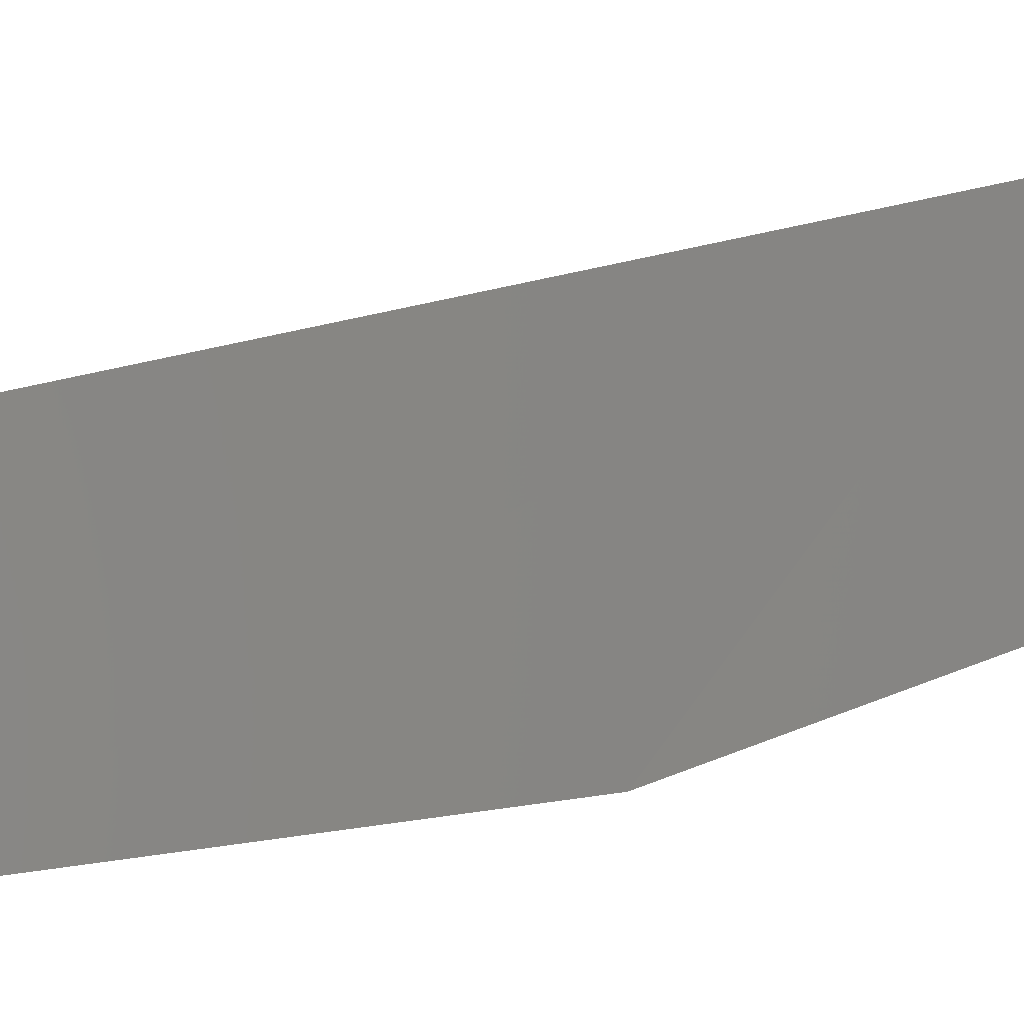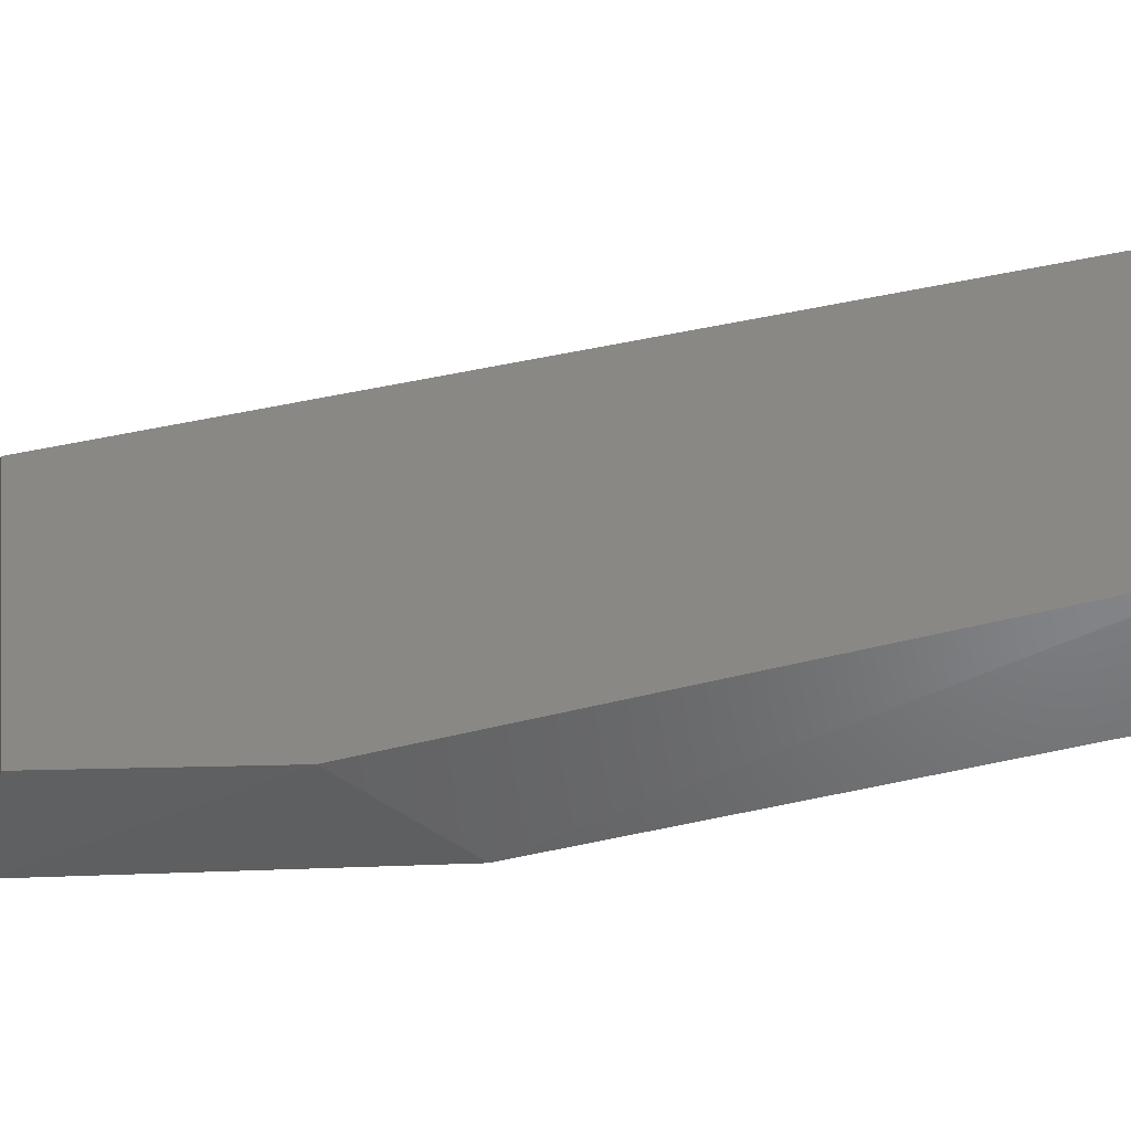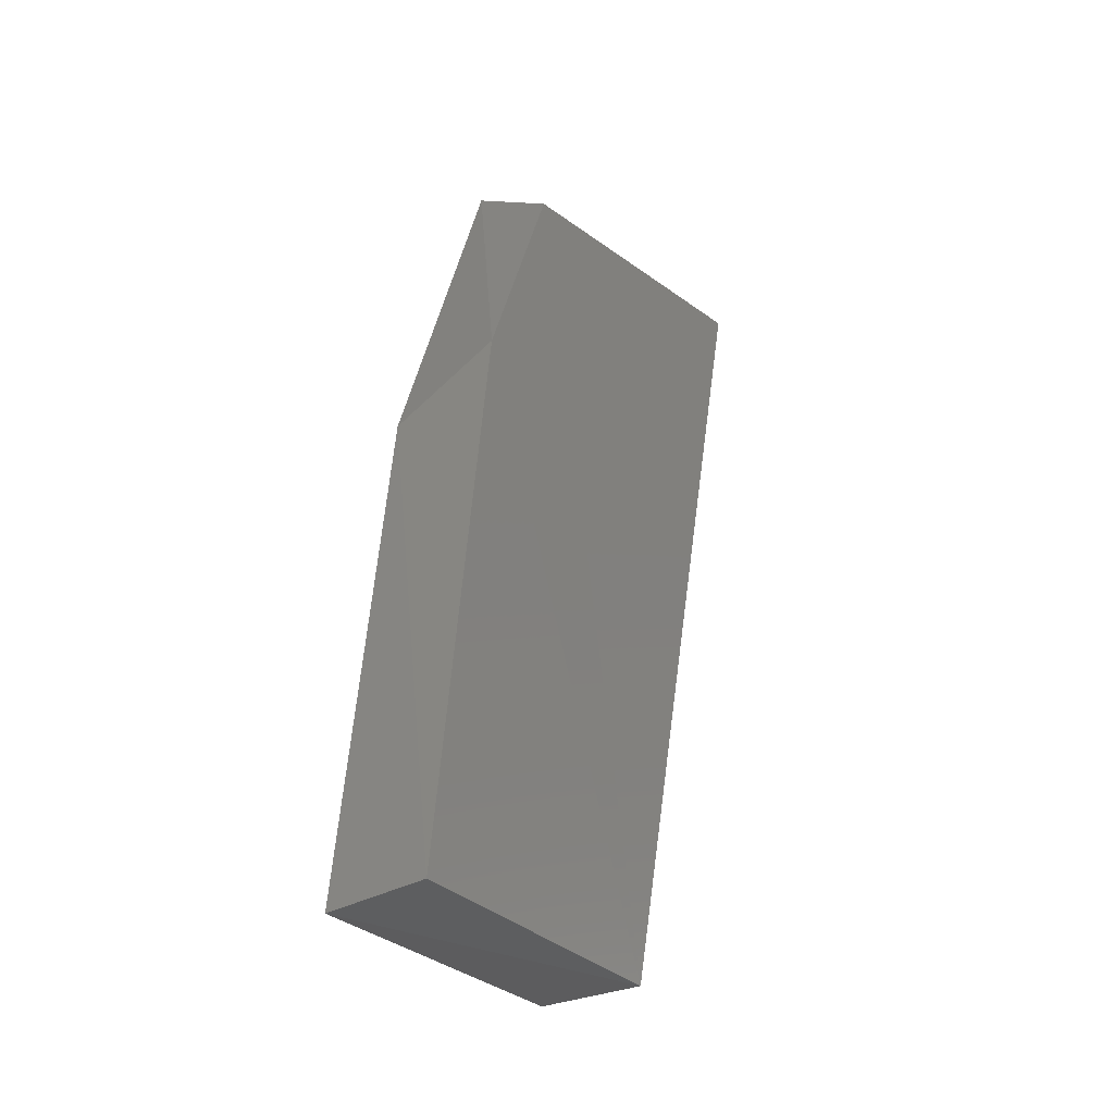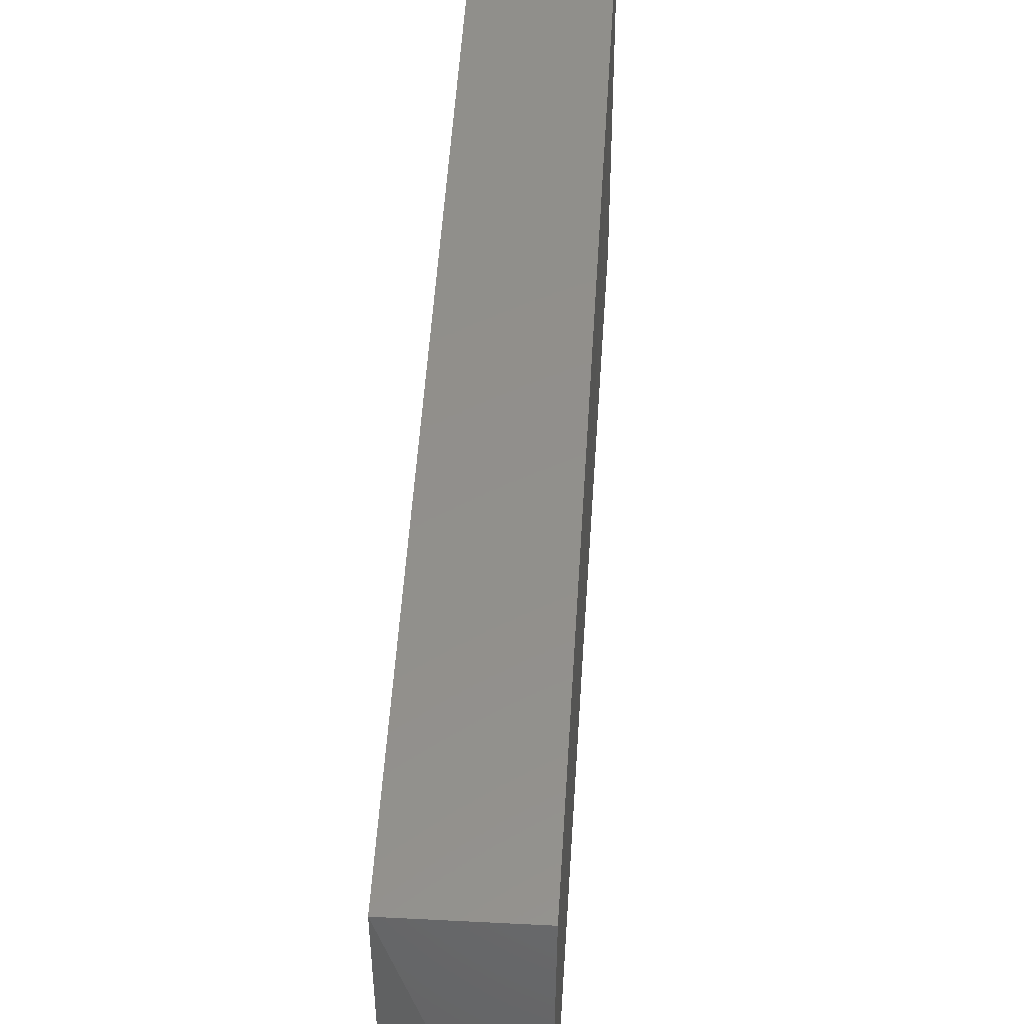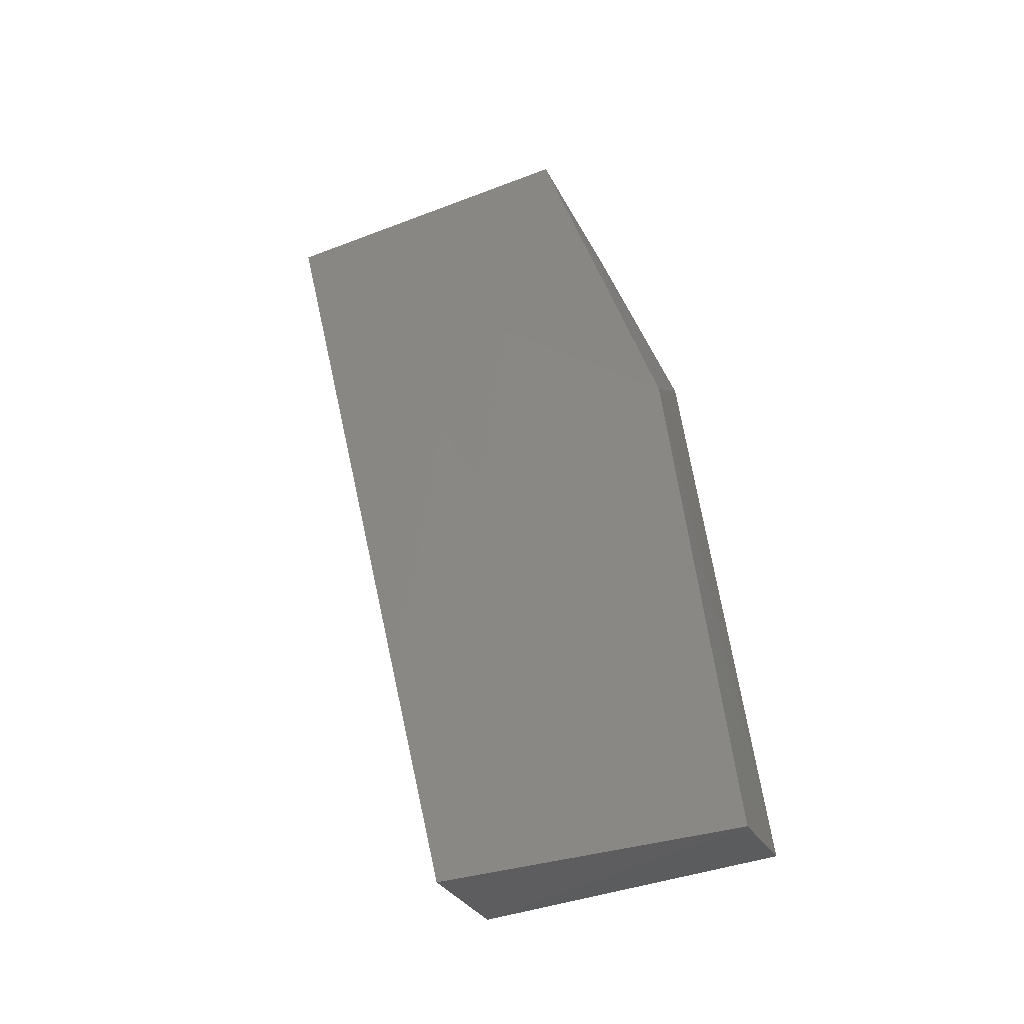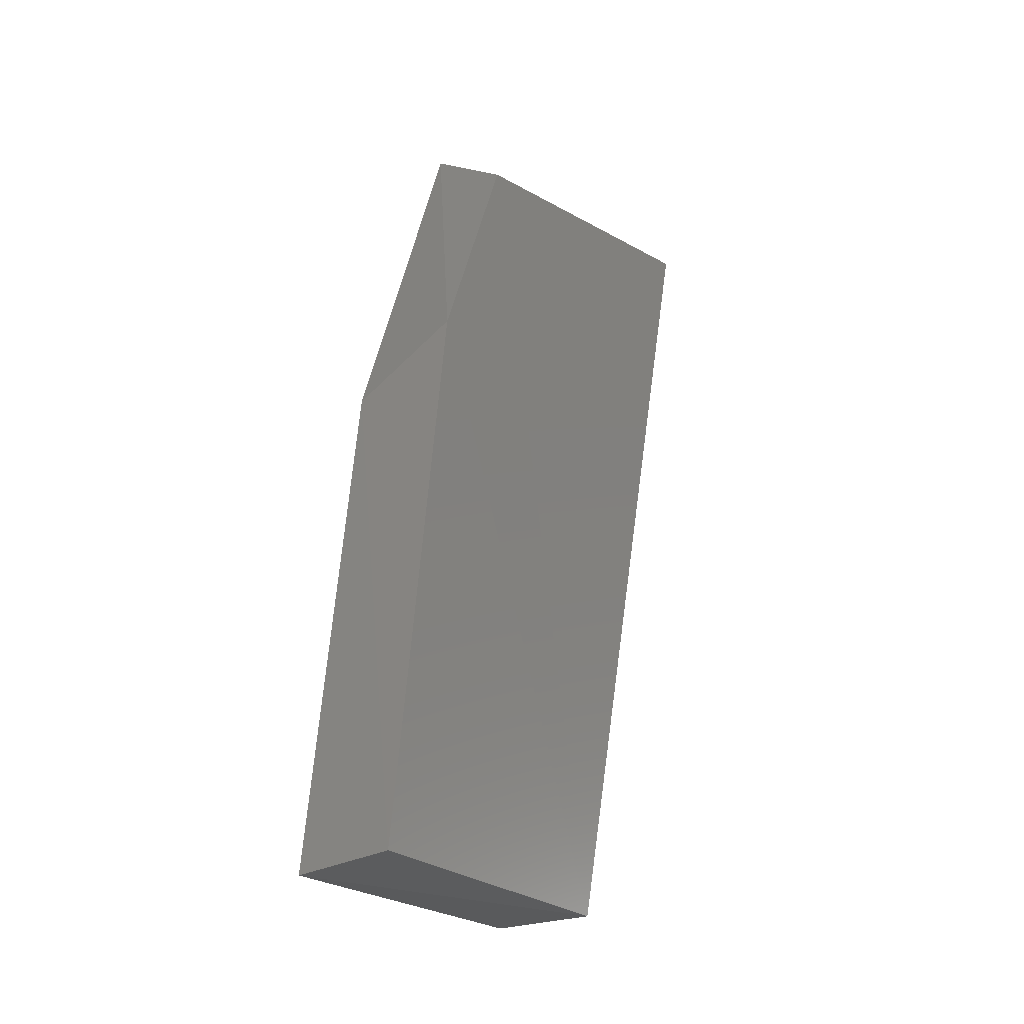
<metadata>
{"format":"stl","ext":"stl","renderer":"f3d","projection":"perspective","resolution":1024,"background":"white","views":[{"elev":-3.3,"azim":-103.1,"up":"+Y"},{"elev":-50.7,"azim":112.0,"up":"+Y"},{"elev":-29.6,"azim":35.2,"up":"+Z"},{"elev":39.2,"azim":-176.3,"up":"+Y"},{"elev":-33.3,"azim":-64.5,"up":"+Z"},{"elev":-23.6,"azim":36.6,"up":"+Z"}]}
</metadata>
<code>
# stl→obj: 10 verts, 16 faces
v -0.7137 -0.2755 0.4143
v -0.7137 -0.2667 0.4513
v -0.714 -0.2818 0.4489
v -0.714 -0.2855 0.4392
v -0.714 -0.2885 0.4148
v -0.7184 -0.2667 0.4513
v -0.7184 -0.2807 0.452
v -0.7184 -0.2755 0.4143
v -0.7183 -0.2888 0.4143
v -0.7183 -0.2862 0.4362
f 1 2 3
f 1 3 4
f 4 5 1
f 6 7 2
f 6 8 9
f 6 9 10
f 10 7 6
f 8 6 2
f 8 2 1
f 8 1 9
f 5 9 1
f 3 7 4
f 3 2 7
f 10 9 5
f 10 5 4
f 10 4 7

</code>
